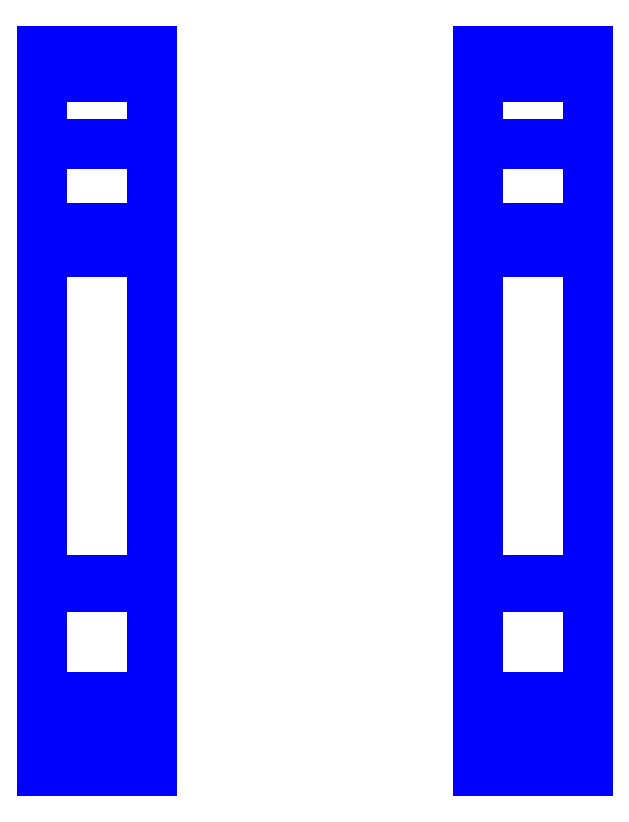
<metadata>
{"format":"dxf","ext":"dxf","renderer":"ezdxf+matplotlib","layout":"modelspace","background":"white","min_lineweight":24,"dpi":150}
</metadata>
<code>
0
SECTION
2
ENTITIES
0
3DFACE
8
TRACKS
10
1.14
20
0.75
30
4e-16
11
1.14
21
-0.72
31
0
12
0.68
22
-0.72
32
0
13
0.68
23
0.75
33
4e-16
0
3DFACE
8
TRACKS
10
1.14
20
0.75
30
4e-16
11
1.14
21
-0.72
31
0
12
0.68
22
-0.72
32
0
13
0.68
23
0.75
33
4e-16
0
3DFACE
8
TRACKS
10
1.14
20
1.1
30
0.11
11
1.14
21
0.75
31
4e-16
12
0.68
22
0.75
32
4e-16
13
0.68
23
1.1
33
0.11
0
3DFACE
8
TRACKS
10
1.14
20
1.1
30
0.11
11
1.14
21
0.75
31
4e-16
12
0.68
22
0.75
32
4e-16
13
0.68
23
1.1
33
0.11
0
3DFACE
8
TRACKS
10
1.14
20
1.38
30
0.24
11
1.14
21
1.1
31
0.11
12
0.68
22
1.1
32
0.11
13
0.68
23
1.38
33
0.24
0
3DFACE
8
TRACKS
10
1.14
20
1.38
30
0.24
11
1.14
21
1.1
31
0.11
12
0.68
22
1.1
32
0.11
13
0.68
23
1.38
33
0.24
0
3DFACE
8
TRACKS
10
1.14
20
1.49
30
0.51
11
1.14
21
1.38
31
0.24
12
0.68
22
1.38
32
0.24
13
0.68
23
1.49
33
0.51
0
3DFACE
8
TRACKS
10
1.14
20
1.49
30
0.51
11
1.14
21
1.38
31
0.24
12
0.68
22
1.38
32
0.24
13
0.68
23
1.49
33
0.51
0
3DFACE
8
TRACKS
10
1.14
20
1.38
30
0.78
11
1.14
21
1.49
31
0.51
12
0.68
22
1.49
32
0.51
13
0.68
23
1.38
33
0.78
0
3DFACE
8
TRACKS
10
1.14
20
1.38
30
0.78
11
1.14
21
1.49
31
0.51
12
0.68
22
1.49
32
0.51
13
0.68
23
1.38
33
0.78
0
3DFACE
8
TRACKS
10
1.14
20
1.1
30
0.9
11
1.14
21
1.38
31
0.78
12
0.68
22
1.38
32
0.78
13
0.68
23
1.1
33
0.9
0
3DFACE
8
TRACKS
10
1.14
20
1.1
30
0.9
11
1.14
21
1.38
31
0.78
12
0.68
22
1.38
32
0.78
13
0.68
23
1.1
33
0.9
0
3DFACE
8
TRACKS
10
1.14
20
0.65
30
0.96
11
1.14
21
1.1
31
0.9
12
0.68
22
1.1
32
0.9
13
0.68
23
0.65
33
0.96
0
3DFACE
8
TRACKS
10
1.14
20
0.65
30
0.96
11
1.14
21
1.1
31
0.9
12
0.68
22
1.1
32
0.9
13
0.68
23
0.65
33
0.96
0
3DFACE
8
TRACKS
10
1.14
20
-0.75
30
0.96
11
1.14
21
0.65
31
0.96
12
0.68
22
0.65
32
0.96
13
0.68
23
-0.75
33
0.96
0
3DFACE
8
TRACKS
10
1.14
20
-0.75
30
0.96
11
1.14
21
0.65
31
0.96
12
0.68
22
0.65
32
0.96
13
0.68
23
-0.75
33
0.96
0
3DFACE
8
TRACKS
10
1.14
20
-1.43
30
0.65
11
1.14
21
-0.75
31
0.96
12
0.68
22
-0.75
32
0.96
13
0.68
23
-1.43
33
0.65
0
3DFACE
8
TRACKS
10
1.14
20
-1.43
30
0.65
11
1.14
21
-0.75
31
0.96
12
0.68
22
-0.75
32
0.96
13
0.68
23
-1.43
33
0.65
0
3DFACE
8
TRACKS
10
1.14
20
-1.52
30
0.44
11
1.14
21
-1.43
31
0.65
12
0.68
22
-1.43
32
0.65
13
0.68
23
-1.52
33
0.44
0
3DFACE
8
TRACKS
10
1.14
20
-1.52
30
0.44
11
1.14
21
-1.43
31
0.65
12
0.68
22
-1.43
32
0.65
13
0.68
23
-1.52
33
0.44
0
3DFACE
8
TRACKS
10
1.14
20
-1.42
30
0.23
11
1.14
21
-1.52
31
0.44
12
0.68
22
-1.52
32
0.44
13
0.68
23
-1.42
33
0.23
0
3DFACE
8
TRACKS
10
1.14
20
-1.42
30
0.23
11
1.14
21
-1.52
31
0.44
12
0.68
22
-1.52
32
0.44
13
0.68
23
-1.42
33
0.23
0
3DFACE
8
TRACKS
10
1.14
20
-1.21
30
0.14
11
1.14
21
-1.42
31
0.23
12
0.68
22
-1.42
32
0.23
13
0.68
23
-1.21
33
0.14
0
3DFACE
8
TRACKS
10
1.14
20
-1.21
30
0.14
11
1.14
21
-1.42
31
0.23
12
0.68
22
-1.42
32
0.23
13
0.68
23
-1.21
33
0.14
0
3DFACE
8
TRACKS
10
1.14
20
-0.72
30
0
11
1.14
21
-1.21
31
0.14
12
0.68
22
-1.21
32
0.14
13
0.68
23
-0.72
33
0
0
3DFACE
8
TRACKS
10
1.14
20
-0.72
30
0
11
1.14
21
-1.21
31
0.14
12
0.68
22
-1.21
32
0.14
13
0.68
23
-0.72
33
0
0
3DFACE
8
TRACKS
10
-0.68
20
1.38
30
0.78
11
-0.68
21
1.49
31
0.51
12
-1.14
22
1.49
32
0.51
13
-1.14
23
1.38
33
0.78
0
3DFACE
8
TRACKS
10
-0.68
20
1.38
30
0.78
11
-0.68
21
1.49
31
0.51
12
-1.14
22
1.49
32
0.51
13
-1.14
23
1.38
33
0.78
0
3DFACE
8
TRACKS
10
-0.68
20
-1.43
30
0.65
11
-0.68
21
-0.75
31
0.96
12
-1.14
22
-0.75
32
0.96
13
-1.14
23
-1.43
33
0.65
0
3DFACE
8
TRACKS
10
-0.68
20
-1.43
30
0.65
11
-0.68
21
-0.75
31
0.96
12
-1.14
22
-0.75
32
0.96
13
-1.14
23
-1.43
33
0.65
0
3DFACE
8
TRACKS
10
-0.68
20
1.1
30
0.11
11
-0.68
21
0.75
31
4e-16
12
-1.14
22
0.75
32
4e-16
13
-1.14
23
1.1
33
0.11
0
3DFACE
8
TRACKS
10
-0.68
20
1.1
30
0.11
11
-0.68
21
0.75
31
4e-16
12
-1.14
22
0.75
32
4e-16
13
-1.14
23
1.1
33
0.11
0
3DFACE
8
TRACKS
10
-0.68
20
-0.72
30
0
11
-0.68
21
-1.21
31
0.14
12
-1.14
22
-1.21
32
0.14
13
-1.14
23
-0.72
33
0
0
3DFACE
8
TRACKS
10
-0.68
20
-0.72
30
0
11
-0.68
21
-1.21
31
0.14
12
-1.14
22
-1.21
32
0.14
13
-1.14
23
-0.72
33
0
0
3DFACE
8
TRACKS
10
-0.68
20
0.75
30
4e-16
11
-0.68
21
-0.72
31
0
12
-1.14
22
-0.72
32
0
13
-1.14
23
0.75
33
4e-16
0
3DFACE
8
TRACKS
10
-0.68
20
0.75
30
4e-16
11
-0.68
21
-0.72
31
0
12
-1.14
22
-0.72
32
0
13
-1.14
23
0.75
33
4e-16
0
3DFACE
8
TRACKS
10
-0.68
20
-1.42
30
0.23
11
-0.68
21
-1.52
31
0.44
12
-1.14
22
-1.52
32
0.44
13
-1.14
23
-1.42
33
0.23
0
3DFACE
8
TRACKS
10
-0.68
20
-1.42
30
0.23
11
-0.68
21
-1.52
31
0.44
12
-1.14
22
-1.52
32
0.44
13
-1.14
23
-1.42
33
0.23
0
3DFACE
8
TRACKS
10
-0.68
20
1.49
30
0.51
11
-0.68
21
1.38
31
0.24
12
-1.14
22
1.38
32
0.24
13
-1.14
23
1.49
33
0.51
0
3DFACE
8
TRACKS
10
-0.68
20
1.49
30
0.51
11
-0.68
21
1.38
31
0.24
12
-1.14
22
1.38
32
0.24
13
-1.14
23
1.49
33
0.51
0
3DFACE
8
TRACKS
10
-0.68
20
1.38
30
0.24
11
-0.68
21
1.1
31
0.11
12
-1.14
22
1.1
32
0.11
13
-1.14
23
1.38
33
0.24
0
3DFACE
8
TRACKS
10
-0.68
20
1.38
30
0.24
11
-0.68
21
1.1
31
0.11
12
-1.14
22
1.1
32
0.11
13
-1.14
23
1.38
33
0.24
0
3DFACE
8
TRACKS
10
-0.68
20
-1.21
30
0.14
11
-0.68
21
-1.42
31
0.23
12
-1.14
22
-1.42
32
0.23
13
-1.14
23
-1.21
33
0.14
0
3DFACE
8
TRACKS
10
-0.68
20
-1.21
30
0.14
11
-0.68
21
-1.42
31
0.23
12
-1.14
22
-1.42
32
0.23
13
-1.14
23
-1.21
33
0.14
0
3DFACE
8
TRACKS
10
-0.68
20
-1.52
30
0.44
11
-0.68
21
-1.43
31
0.65
12
-1.14
22
-1.43
32
0.65
13
-1.14
23
-1.52
33
0.44
0
3DFACE
8
TRACKS
10
-0.68
20
-1.52
30
0.44
11
-0.68
21
-1.43
31
0.65
12
-1.14
22
-1.43
32
0.65
13
-1.14
23
-1.52
33
0.44
0
3DFACE
8
TRACKS
10
-0.68
20
1.1
30
0.9
11
-0.68
21
1.38
31
0.78
12
-1.14
22
1.38
32
0.78
13
-1.14
23
1.1
33
0.9
0
3DFACE
8
TRACKS
10
-0.68
20
1.1
30
0.9
11
-0.68
21
1.38
31
0.78
12
-1.14
22
1.38
32
0.78
13
-1.14
23
1.1
33
0.9
0
3DFACE
8
TRACKS
10
-0.68
20
0.65
30
0.96
11
-0.68
21
1.1
31
0.9
12
-1.14
22
1.1
32
0.9
13
-1.14
23
0.65
33
0.96
0
3DFACE
8
TRACKS
10
-0.68
20
0.65
30
0.96
11
-0.68
21
1.1
31
0.9
12
-1.14
22
1.1
32
0.9
13
-1.14
23
0.65
33
0.96
0
3DFACE
8
TRACKS
10
-0.68
20
-0.75
30
0.96
11
-0.68
21
0.65
31
0.96
12
-1.14
22
0.65
32
0.96
13
-1.14
23
-0.75
33
0.96
0
3DFACE
8
TRACKS
10
-0.68
20
-0.75
30
0.96
11
-0.68
21
0.65
31
0.96
12
-1.14
22
0.65
32
0.96
13
-1.14
23
-0.75
33
0.96
0
VIEWPORT
8
0
10
144.7
20
101.2
30
0
40
391.1
41
222.2
68
     2
69
     1
0
VIEWPORT
8
0
10
139.2
20
100.8
30
0
40
222.8
41
161.3
68
     1
69
     2
0
ENDSEC
0
EOF

</code>
